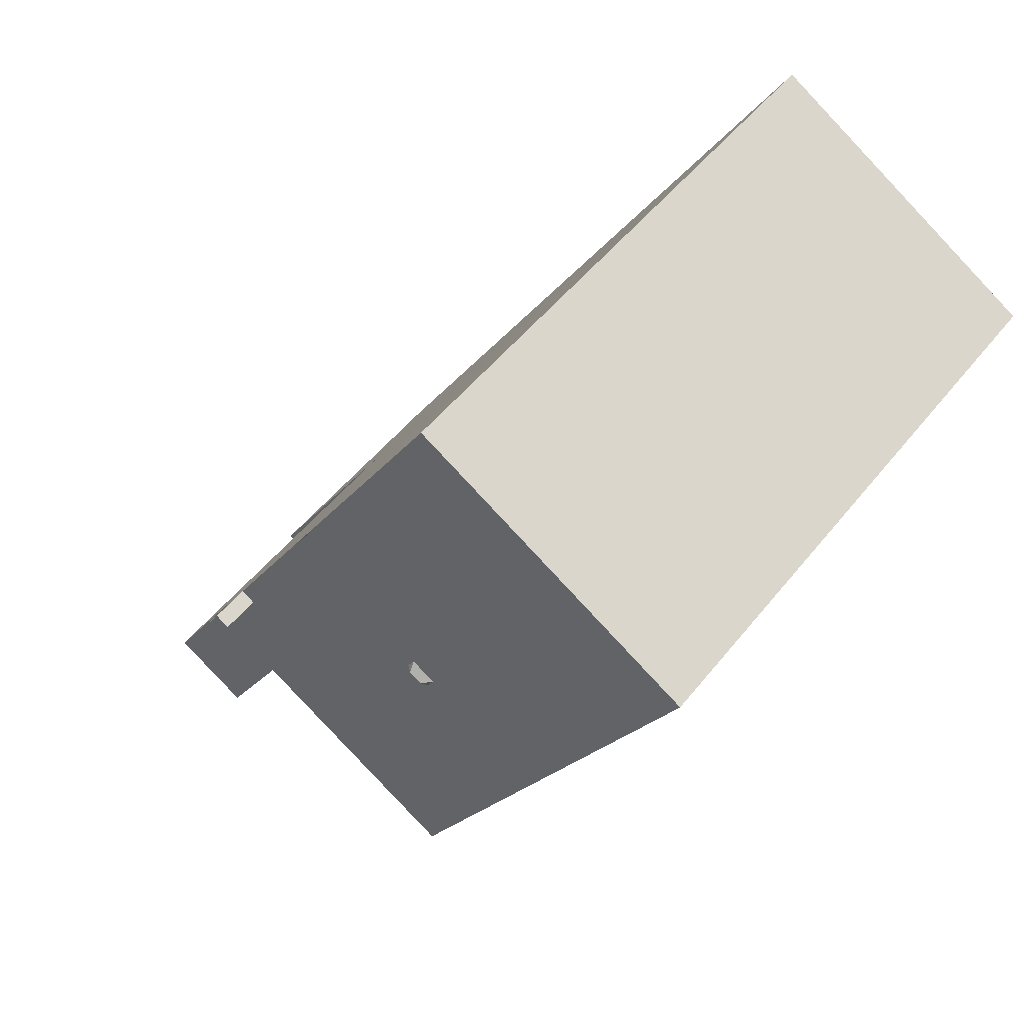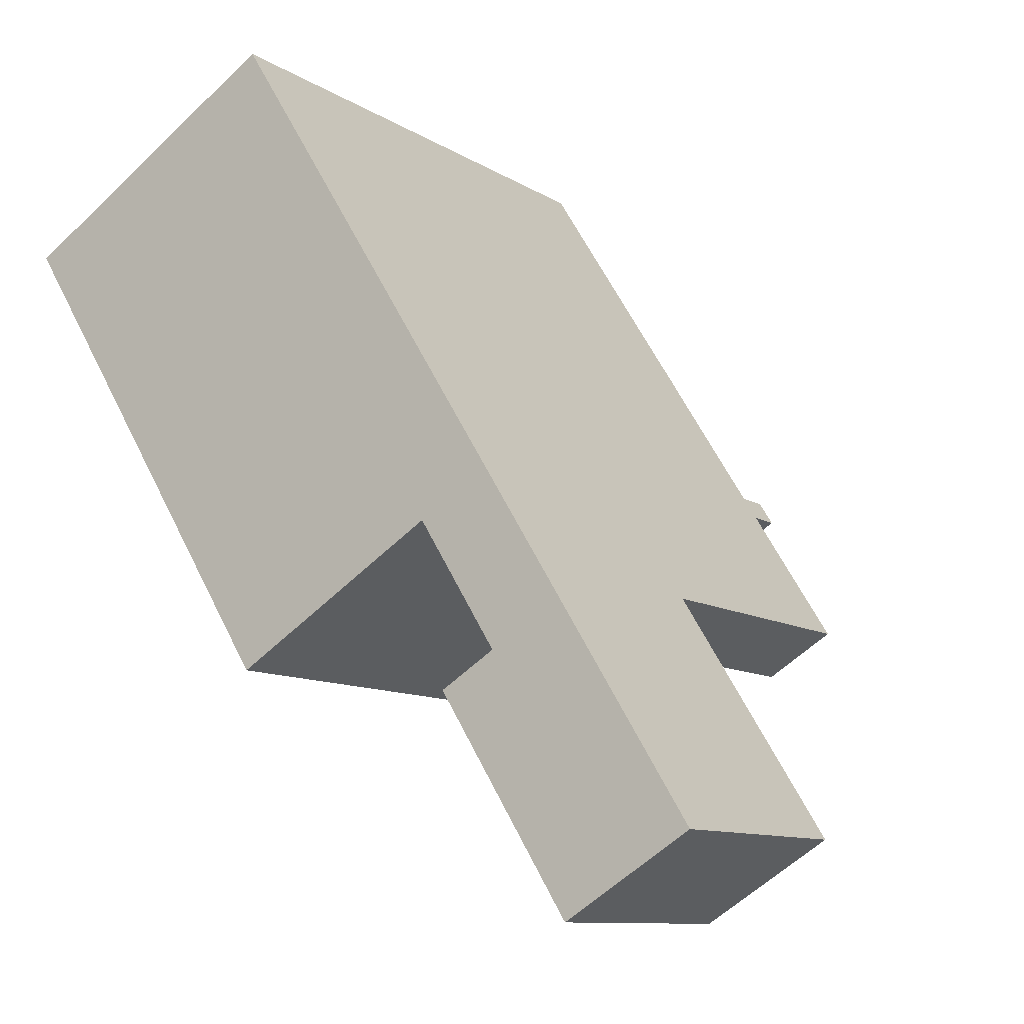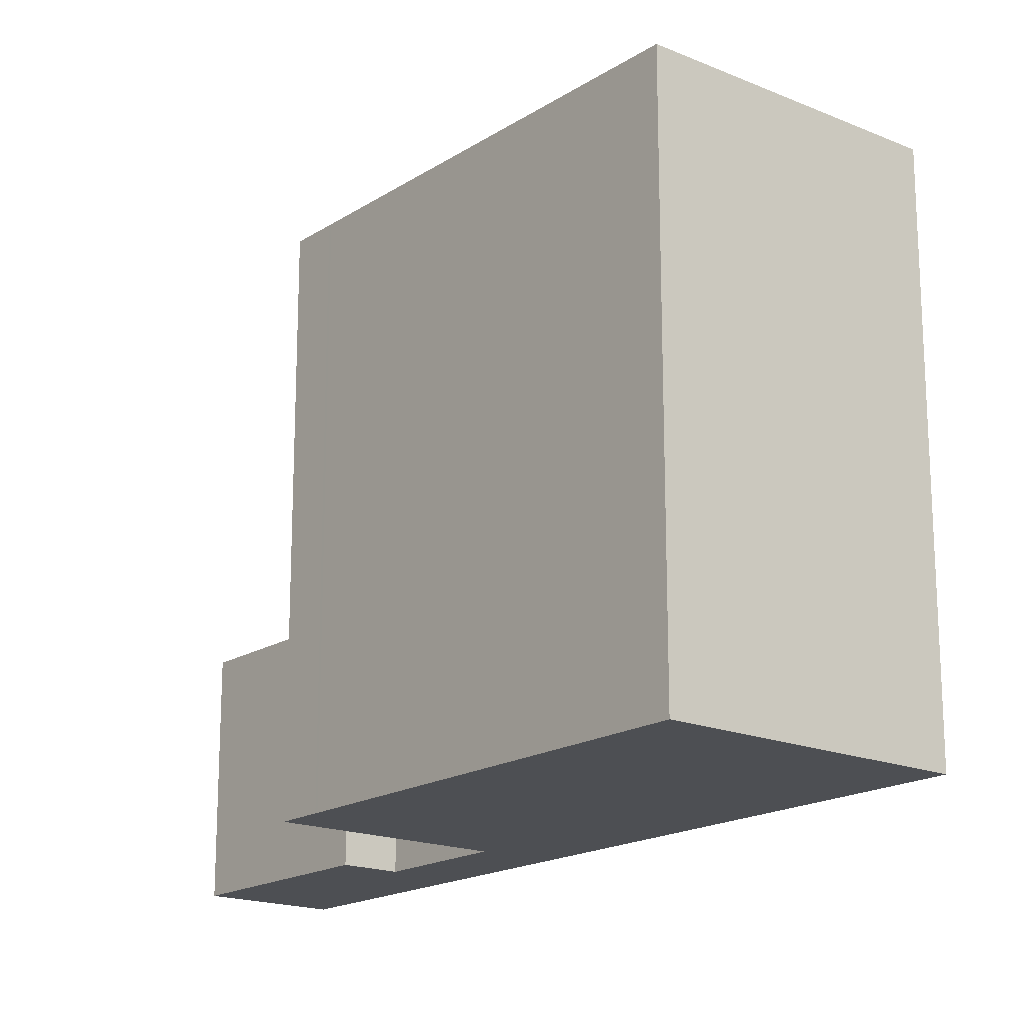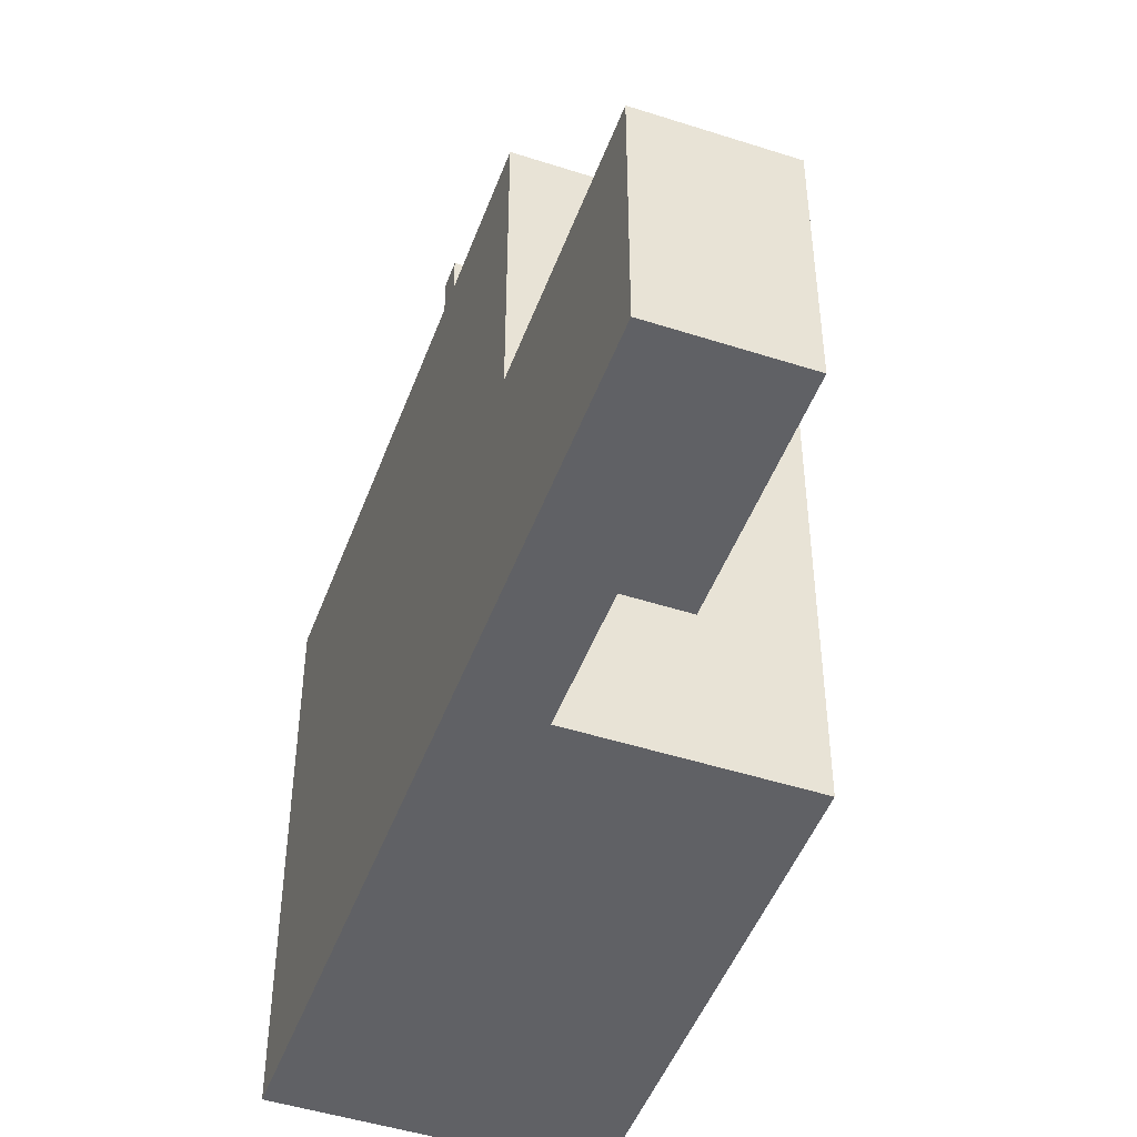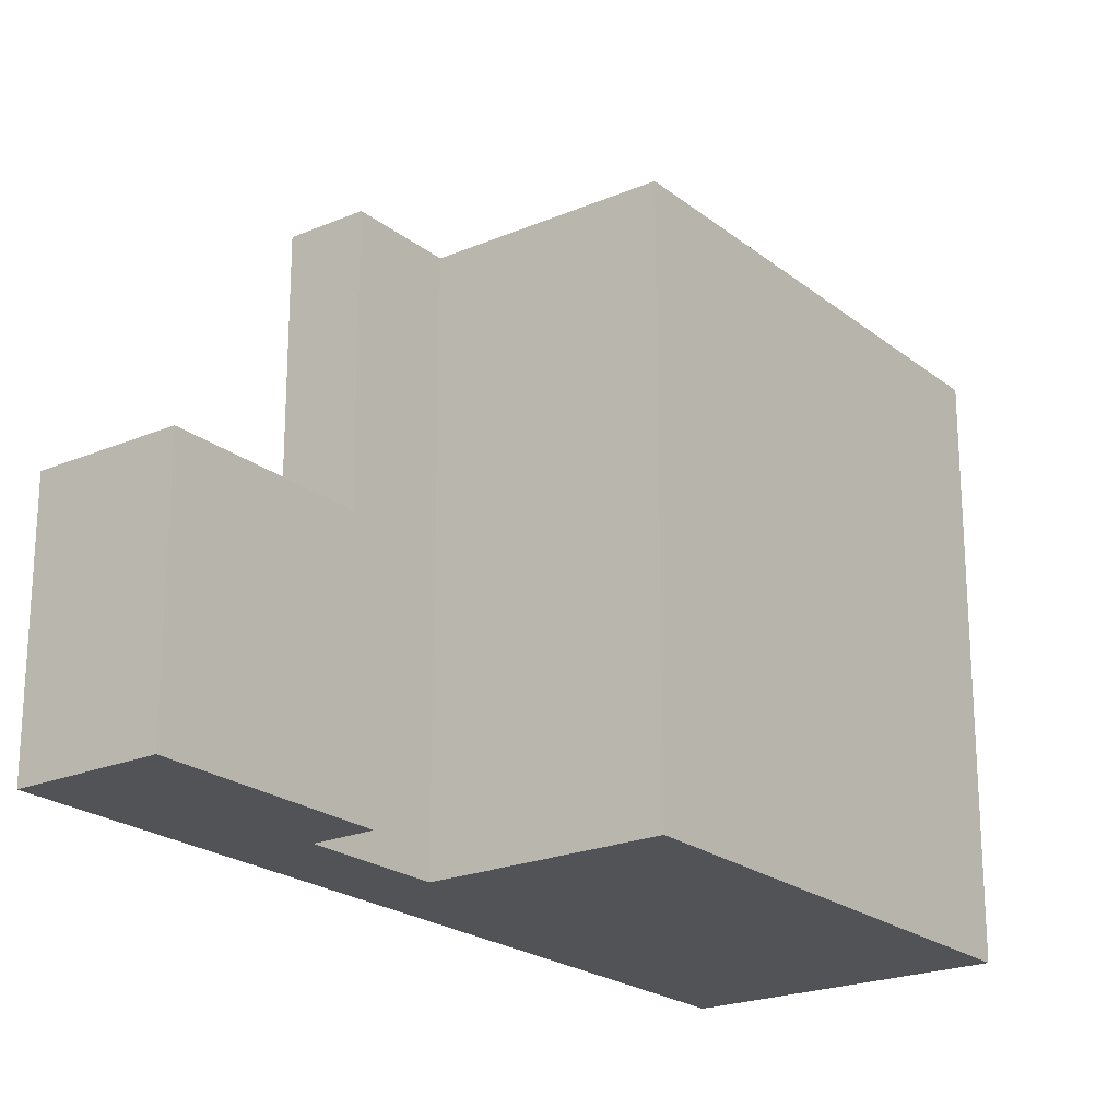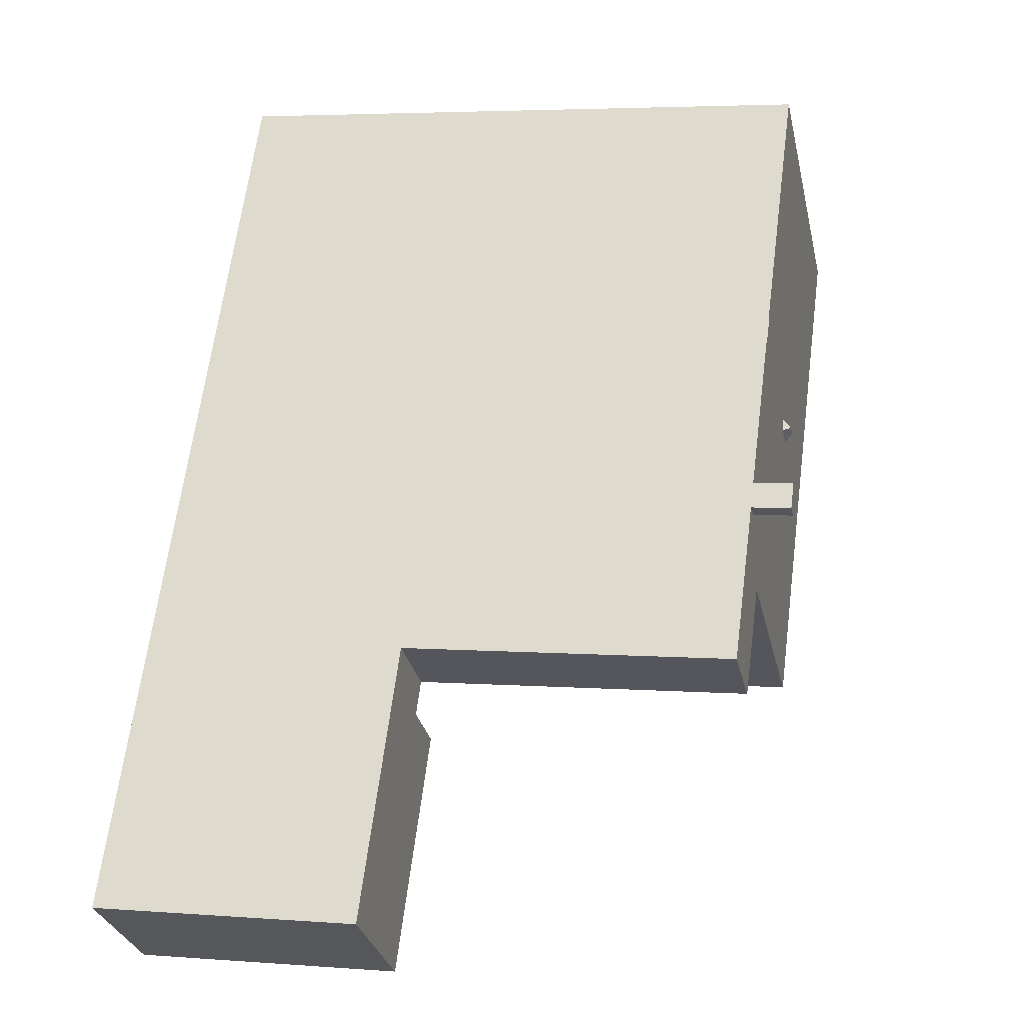
<metadata>
{"format":"obj","ext":"obj","renderer":"f3d","projection":"perspective","resolution":1024,"background":"white","views":[{"elev":49.0,"azim":-143.7,"up":"+Z"},{"elev":-10.1,"azim":32.8,"up":"+Z"},{"elev":-18.0,"azim":-71.1,"up":"+Y"},{"elev":-47.8,"azim":128.2,"up":"+Y"},{"elev":-21.8,"azim":-175.2,"up":"+Y"},{"elev":4.3,"azim":104.0,"up":"+Z"}]}
</metadata>
<code>
v -7.684 7.423 4.44
v -1.129 7.423 8.517
v 1.948 7.423 3.568
v -1.881 7.423 -4.892
v -1.012 7.423 -0.07758
v -0.6623 7.423 0.1345
v -7.684 7.423 4.44
v -1.176 7.423 0.1934
v -1.012 7.423 -0.07758
v -7.684 7.423 4.44
v -1.012 7.423 -0.07758
v -1.881 7.423 -4.892
v -1.881 7.423 -4.892
v -0.6623 7.423 0.1345
v -0.4594 7.423 0.2508
v -7.684 7.423 4.44
v -0.6238 7.423 0.5215
v -0.827 7.423 0.4051
v -7.684 7.423 4.44
v -0.827 7.423 0.4051
v -1.176 7.423 0.1934
v -0.6238 7.423 0.5215
v 1.948 7.423 3.568
v -0.4594 7.423 0.2508
v -7.684 7.423 4.44
v 1.948 7.423 3.568
v -0.6238 7.423 0.5215
v -1.881 7.423 -4.892
v -0.4594 7.423 0.2508
v 1.948 7.423 3.568
v -1.881 7.423 -4.892
v 1.948 7.423 3.568
v 2.221 7.423 3.095
v -1.881 7.423 -4.892
v 2.221 7.423 3.095
v 2.234 7.423 3.075
v 1.948 7.423 3.568
v 2.236 7.423 3.104
v 2.221 7.423 3.095
v -1.629 7.423 -5.297
v 3.949 7.423 -3.367
v -1.587 7.423 -5.364
v -1.881 7.423 -4.892
v 3.949 7.423 -3.367
v -1.629 7.423 -5.297
v 3.949 7.423 -3.367
v 4.329 7.423 -0.9668
v 4.513 7.423 -1.263
v 2.944 7.423 1.967
v 4.645 7.423 -0.7698
v 4.329 7.423 -0.9668
v 2.944 7.423 1.967
v 4.329 7.423 -0.9668
v 3.949 7.423 -3.367
v 3.949 7.423 -3.367
v 4.675 7.423 -1.524
v 4.992 7.423 -1.327
v 3.949 7.423 -3.367
v 4.513 7.423 -1.263
v 4.675 7.423 -1.524
v -1.587 7.423 -5.364
v 3.949 7.423 -3.367
v -0.9391 7.423 -6.406
v 3.949 7.423 -3.367
v 7.033 7.423 -4.61
v 5.366 7.423 -5.646
v -1.881 7.423 -4.892
v 2.234 7.423 3.075
v 2.584 7.423 2.513
v -1.881 7.423 -4.892
v 2.584 7.423 2.513
v 2.604 7.423 2.48
v 3.949 7.423 -3.367
v 4.992 7.423 -1.327
v 7.033 7.423 -4.61
v -1.881 7.423 -4.892
v 2.621 7.423 2.485
v 2.944 7.423 1.967
v -1.881 7.423 -4.892
v 2.604 7.423 2.48
v 2.607 7.423 2.476
v -1.881 7.423 -4.892
v 2.607 7.423 2.476
v 2.621 7.423 2.485
v -1.881 7.423 -4.892
v 2.944 7.423 1.967
v 3.949 7.423 -3.367
v 2.221 7.423 3.095
v 2.236 7.423 3.104
v 2.243 7.437 3.093
v 2.584 7.423 2.513
v 2.614 7.437 2.497
v 2.604 7.423 2.48
v 2.604 7.423 2.48
v 2.614 7.437 2.497
v 2.607 7.423 2.476
v 2.221 7.423 3.095
v 2.243 7.437 3.093
v 2.234 7.423 3.075
v 2.243 7.437 3.093
v 2.614 7.437 2.497
v 2.584 7.423 2.513
v 2.234 7.423 3.075
v 2.607 7.423 2.476
v 2.614 7.437 2.497
v 2.621 7.423 2.485
v -0.9481 7.603 0.1392
v -0.6531 7.603 0.3082
v -0.4594 7.423 0.2508
v -0.6623 7.423 0.1345
v -1.012 7.423 -0.07758
v -0.9481 7.603 0.1392
v -0.6623 7.423 0.1345
v -0.6531 7.603 0.3082
v -0.6238 7.423 0.5215
v -0.4594 7.423 0.2508
v -1.176 7.423 0.1934
v -0.9481 7.603 0.1392
v -1.012 7.423 -0.07758
v -0.827 7.423 0.4051
v -0.6238 7.423 0.5215
v -0.6531 7.603 0.3082
v -0.9481 7.603 0.1392
v -1.176 7.423 0.1934
v -0.827 7.423 0.4051
v -0.9481 7.603 0.1392
v 4.645 8.365 -0.7698
v 4.992 8.365 -1.327
v 4.675 8.365 -1.524
v 4.329 8.365 -0.9668
v 5.814 -0.4668 -6.365
v 7.033 -0.4668 -4.61
v 10.57 -0.4668 -10.3
v 4.522 -0.4668 -7.168
v 5.814 -0.4668 -6.365
v 7.615 -0.4668 -12.14
v 5.814 -0.4668 -6.365
v 10.57 -0.4668 -10.3
v 7.615 -0.4668 -12.14
v 5.366 -0.4668 -5.646
v 7.033 -0.4668 -4.61
v 5.814 -0.4668 -6.365
v -1.129 7.423 8.517
v 1.948 6.827 3.568
v 1.948 7.423 3.568
v -1.129 -6.747 8.517
v 1.948 -6.747 3.568
v 1.948 6.827 3.568
v -1.129 7.423 8.517
v 1.948 7.423 3.568
v 1.948 6.827 3.568
v 2.236 7.423 3.104
v 2.243 -6.747 3.093
v 2.614 -6.747 2.497
v 2.614 7.423 2.497
v 2.243 7.423 3.093
v 2.621 7.423 2.485
v 2.944 6.827 1.967
v 2.944 7.423 1.967
v 2.944 -6.747 1.967
v 4.645 -6.747 -0.7698
v 4.645 7.423 -0.7698
v 2.944 6.827 1.967
v 2.944 7.423 1.967
v 2.944 6.827 1.967
v 4.645 7.423 -0.7698
v 4.645 -6.747 -0.7698
v 4.992 -6.747 -1.327
v 4.992 7.423 -1.327
v 4.645 7.423 -0.7698
v 4.992 7.423 -1.327
v 7.033 -0.4668 -4.61
v 7.033 7.423 -4.61
v 4.992 -6.747 -1.327
v 7.033 -6.747 -4.61
v 7.033 -0.4668 -4.61
v 4.992 7.423 -1.327
v 4.992 -6.747 -1.327
v 7.033 -0.4668 -4.61
v 2.236 7.423 3.104
v 2.243 -6.747 3.093
v 2.243 7.423 3.093
v 2.095 -6.747 3.331
v 2.243 -6.747 3.093
v 2.236 7.423 3.104
v 1.948 6.827 3.568
v 1.948 -6.747 3.568
v 2.095 -6.747 3.331
v 1.948 6.827 3.568
v 2.095 -6.747 3.331
v 2.236 7.423 3.104
v 2.614 -6.747 2.497
v 2.944 -6.747 1.967
v 2.944 6.827 1.967
v 2.614 7.423 2.497
v 2.614 -6.747 2.497
v 2.621 7.423 2.485
v 2.614 -6.747 2.497
v 2.944 6.827 1.967
v 2.621 7.423 2.485
v 2.236 7.423 3.104
v 2.243 7.423 3.093
v 2.243 7.437 3.093
v 2.243 7.423 3.093
v 2.614 7.423 2.497
v 2.614 7.437 2.497
v 2.243 7.437 3.093
v 2.614 7.437 2.497
v 2.614 7.423 2.497
v 2.621 7.423 2.485
v 4.645 7.423 -0.7698
v 4.992 7.423 -1.327
v 4.992 8.365 -1.327
v 4.645 8.365 -0.7698
v 8.803 -6.747 -7.456
v 10.57 -6.747 -10.3
v 10.57 -0.4668 -10.3
v 7.033 -0.4668 -4.61
v 7.033 -6.747 -4.61
v 8.803 -6.747 -7.456
v 7.033 -0.4668 -4.61
v 8.803 -6.747 -7.456
v 10.57 -0.4668 -10.3
v 5.366 7.423 -5.646
v 7.033 7.423 -4.61
v 7.033 -0.4668 -4.61
v 5.366 -0.4668 -5.646
v 3.949 7.423 -3.367
v 5.366 7.423 -5.646
v 5.366 -0.4668 -5.646
v 3.949 -6.747 -3.367
v 3.949 -6.747 -3.367
v 5.366 -0.4668 -5.646
v 5.366 -6.747 -5.646
v 5.366 -0.4668 -5.646
v 5.814 -0.4668 -6.365
v 5.814 -6.747 -6.365
v 5.366 -6.747 -5.646
v -0.9391 7.423 -6.406
v 1.505 -6.747 -4.886
v -0.9391 -6.747 -6.406
v 1.505 -6.747 -4.886
v 3.949 7.423 -3.367
v 3.949 -6.747 -3.367
v -0.9391 7.423 -6.406
v 3.949 7.423 -3.367
v 1.505 -6.747 -4.886
v -1.587 7.423 -5.364
v -0.9391 7.423 -6.406
v -0.9391 -6.747 -6.406
v -1.587 -6.747 -5.364
v -1.629 7.423 -5.297
v -1.587 7.423 -5.364
v -1.587 -6.747 -5.364
v -1.629 -6.747 -5.297
v -1.881 7.423 -4.892
v -1.755 -6.747 -5.094
v -1.881 -6.747 -4.892
v -1.755 -6.747 -5.094
v -1.629 7.423 -5.297
v -1.629 -6.747 -5.297
v -1.881 7.423 -4.892
v -1.629 7.423 -5.297
v -1.755 -6.747 -5.094
v -7.684 7.423 4.44
v -1.881 7.423 -4.892
v -1.881 -6.747 -4.892
v -7.684 -6.747 4.44
v -4.407 -6.747 6.479
v -1.129 -6.747 8.517
v -1.129 7.423 8.517
v -7.684 7.423 4.44
v -7.684 -6.747 4.44
v -4.407 -6.747 6.479
v -7.684 7.423 4.44
v -4.407 -6.747 6.479
v -1.129 7.423 8.517
v 4.675 8.365 -1.524
v 4.992 8.365 -1.327
v 4.992 7.423 -1.327
v 4.675 7.423 -1.524
v 4.329 8.365 -0.9668
v 4.513 7.423 -1.263
v 4.329 7.423 -0.9668
v 4.513 7.423 -1.263
v 4.675 8.365 -1.524
v 4.675 7.423 -1.524
v 4.329 8.365 -0.9668
v 4.675 8.365 -1.524
v 4.513 7.423 -1.263
v 4.329 7.423 -0.9668
v 4.645 7.423 -0.7698
v 4.645 8.365 -0.7698
v 4.329 8.365 -0.9668
v 7.615 -0.4668 -12.14
v 10.57 -0.4668 -10.3
v 10.57 -6.747 -10.3
v 7.615 -6.747 -12.14
v 4.522 -0.4668 -7.168
v 7.615 -0.4668 -12.14
v 7.615 -6.747 -12.14
v 4.522 -6.747 -7.168
v 4.522 -6.747 -7.168
v 5.814 -6.747 -6.365
v 5.814 -0.4668 -6.365
v 4.522 -0.4668 -7.168
v -1.881 -6.747 -4.892
v -1.755 -6.747 -5.094
v -1.629 -6.747 -5.297
v -1.587 -6.747 -5.364
v -0.9391 -6.747 -6.406
v 1.505 -6.747 -4.886
v 3.949 -6.747 -3.367
v 5.366 -6.747 -5.646
v 5.814 -6.747 -6.365
v 4.522 -6.747 -7.168
v 7.615 -6.747 -12.14
v 10.57 -6.747 -10.3
v 8.803 -6.747 -7.456
v 7.033 -6.747 -4.61
v 4.992 -6.747 -1.327
v 4.645 -6.747 -0.7698
v 2.944 -6.747 1.967
v 2.614 -6.747 2.497
v 2.243 -6.747 3.093
v 2.095 -6.747 3.331
v 1.948 -6.747 3.568
v -1.129 -6.747 8.517
v -4.407 -6.747 6.479
v -7.684 -6.747 4.44
g CDNNDG02_0002340
f 1 2 3
f 4 5 6
f 7 8 9
f 10 11 12
f 13 14 15
f 16 17 18
f 19 20 21
f 22 23 24
f 25 26 27
f 28 29 30
f 31 32 33
f 34 35 36
f 37 38 39
f 40 41 42
f 43 44 45
f 46 47 48
f 49 50 51
f 52 53 54
f 55 56 57
f 58 59 60
f 61 62 63
f 64 65 66
f 67 68 69
f 70 71 72
f 73 74 75
f 76 77 78
f 79 80 81
f 82 83 84
f 85 86 87
f 88 89 90
f 91 92 93
f 94 95 96
f 97 98 99
f 100 102 103
f 100 101 102
f 104 105 106
f 108 109 110
f 107 108 110
f 111 112 113
f 114 115 116
f 117 118 119
f 120 122 123
f 120 121 122
f 124 125 126
f 128 129 130
f 127 128 130
f 131 132 133
f 134 135 136
f 137 138 139
f 140 141 142
f 143 144 145
f 146 148 149
f 146 147 148
f 150 151 152
f 154 155 153
f 153 155 156
f 157 158 159
f 161 162 163
f 160 161 163
f 164 165 166
f 168 169 167
f 167 169 170
f 171 172 173
f 174 175 176
f 177 178 179
f 180 181 182
f 183 184 185
f 186 187 188
f 189 190 191
f 192 193 194
f 195 196 197
f 198 199 200
f 201 202 203
f 207 204 206
f 205 206 204
f 208 209 210
f 211 213 214
f 211 212 213
f 215 216 217
f 218 219 220
f 221 222 223
f 226 224 225
f 224 226 227
f 228 230 231
f 228 229 230
f 232 233 234
f 235 237 238
f 235 236 237
f 239 240 241
f 242 243 244
f 245 246 247
f 248 250 251
f 248 249 250
f 252 253 254
f 255 252 254
f 256 257 258
f 259 260 261
f 262 263 264
f 265 267 268
f 265 266 267
f 269 270 271
f 272 273 274
f 275 276 277
f 278 280 281
f 278 279 280
f 282 283 284
f 285 286 287
f 288 289 290
f 291 293 294
f 293 291 292
f 295 297 298
f 295 296 297
f 299 301 302
f 299 300 301
f 303 305 306
f 305 303 304
f 330 307 327
f 307 325 326
f 312 308 309
f 329 330 327
f 312 309 310
f 307 308 312
f 310 311 312
f 316 319 315
f 322 313 321
f 323 313 322
f 319 320 315
f 327 328 329
f 316 317 319
f 326 327 307
f 318 319 317
f 315 320 314
f 320 313 314
f 321 313 320
f 313 323 312
f 323 307 312
f 325 307 324
f 324 307 323

</code>
